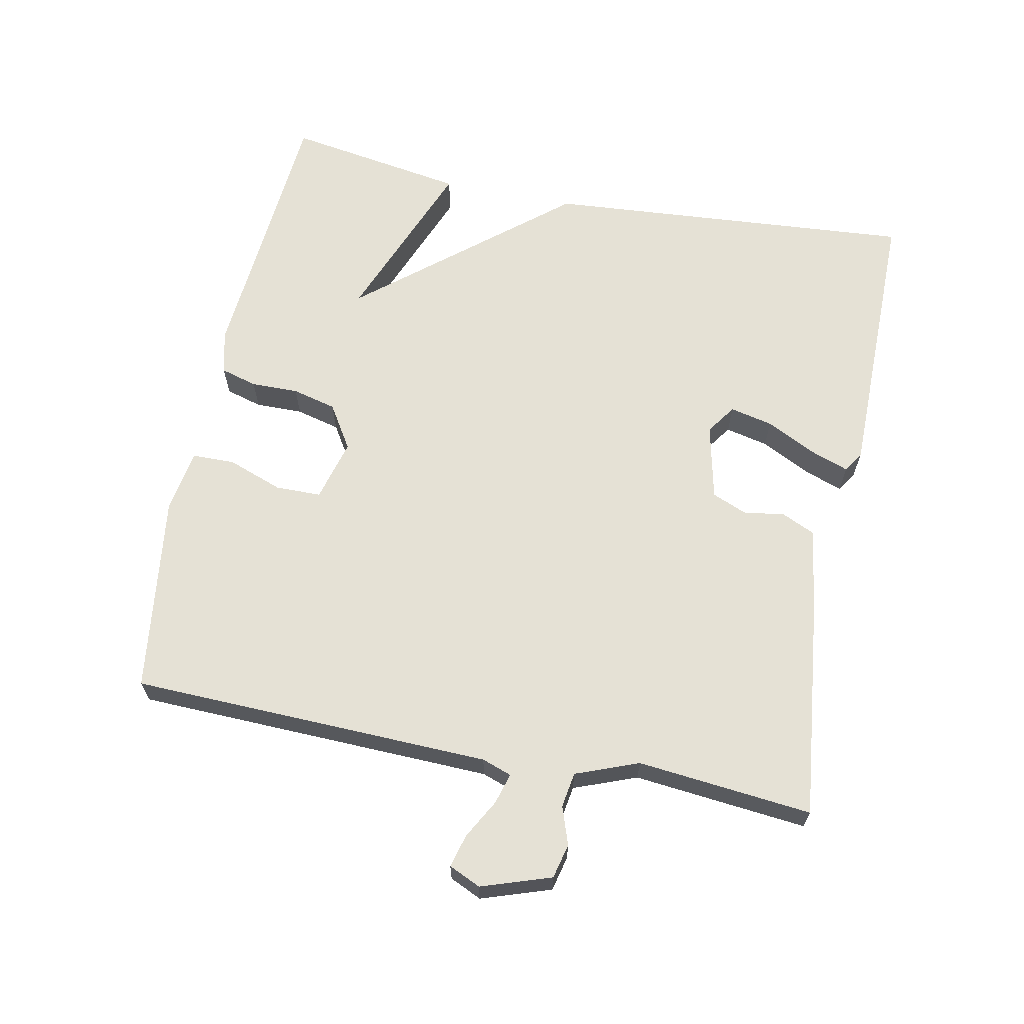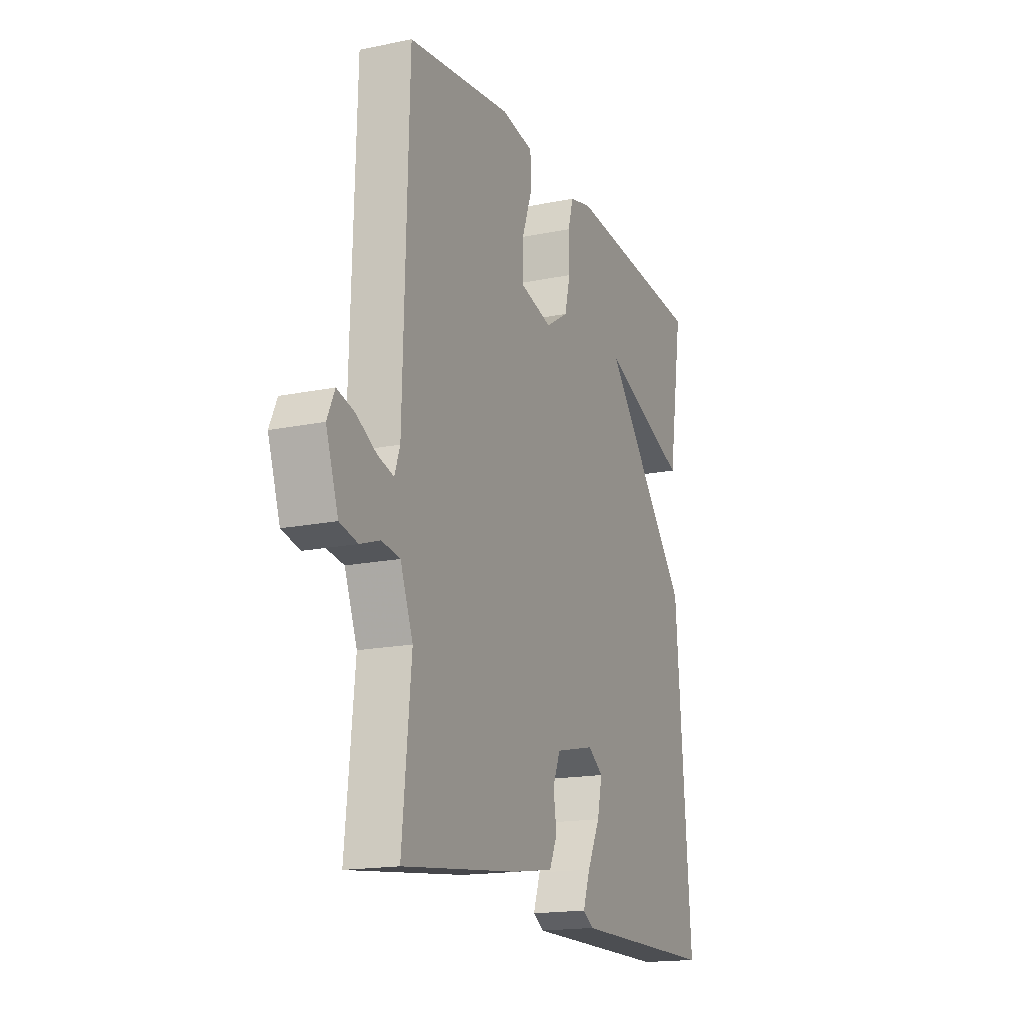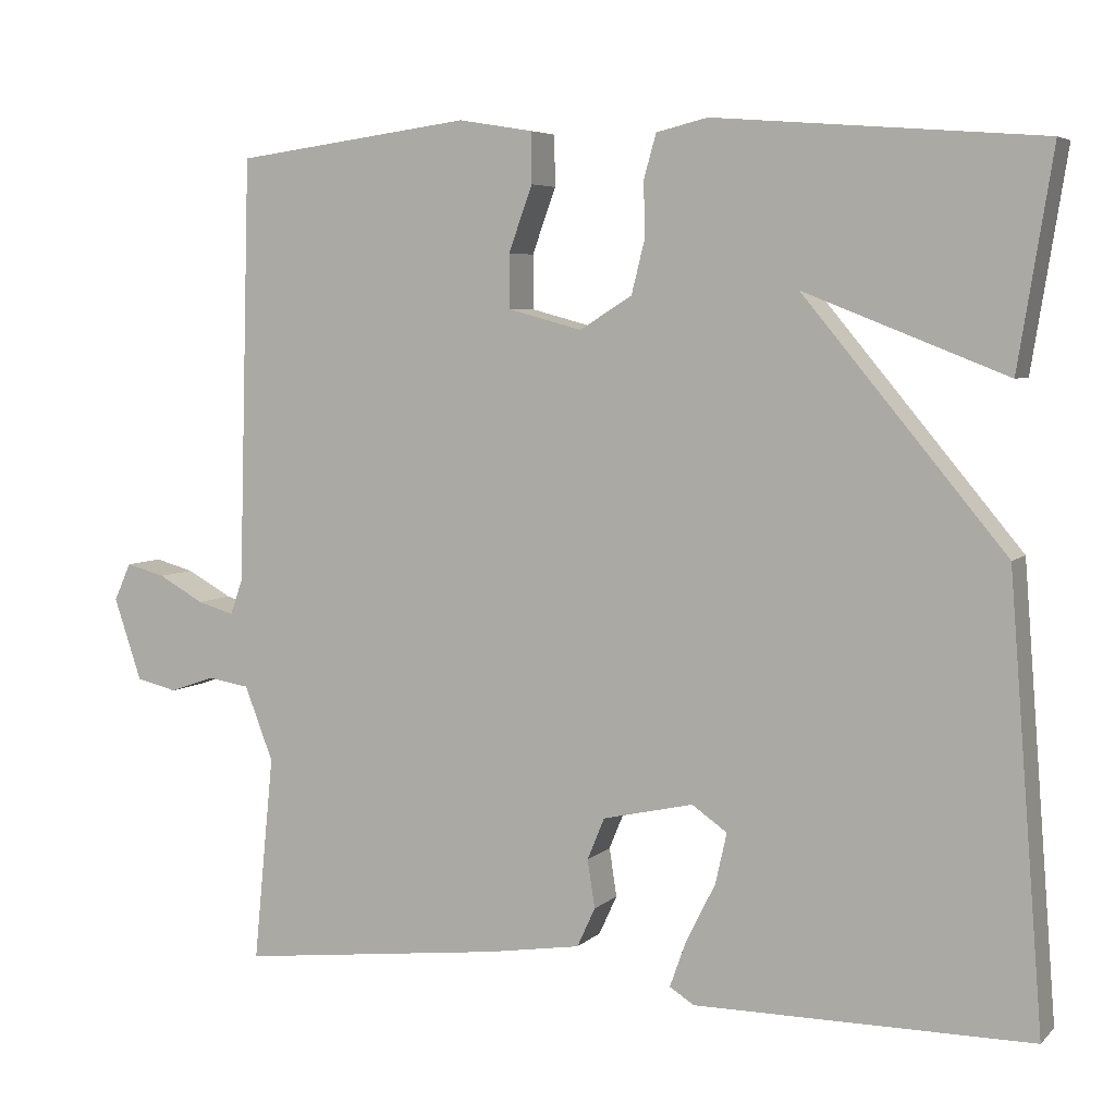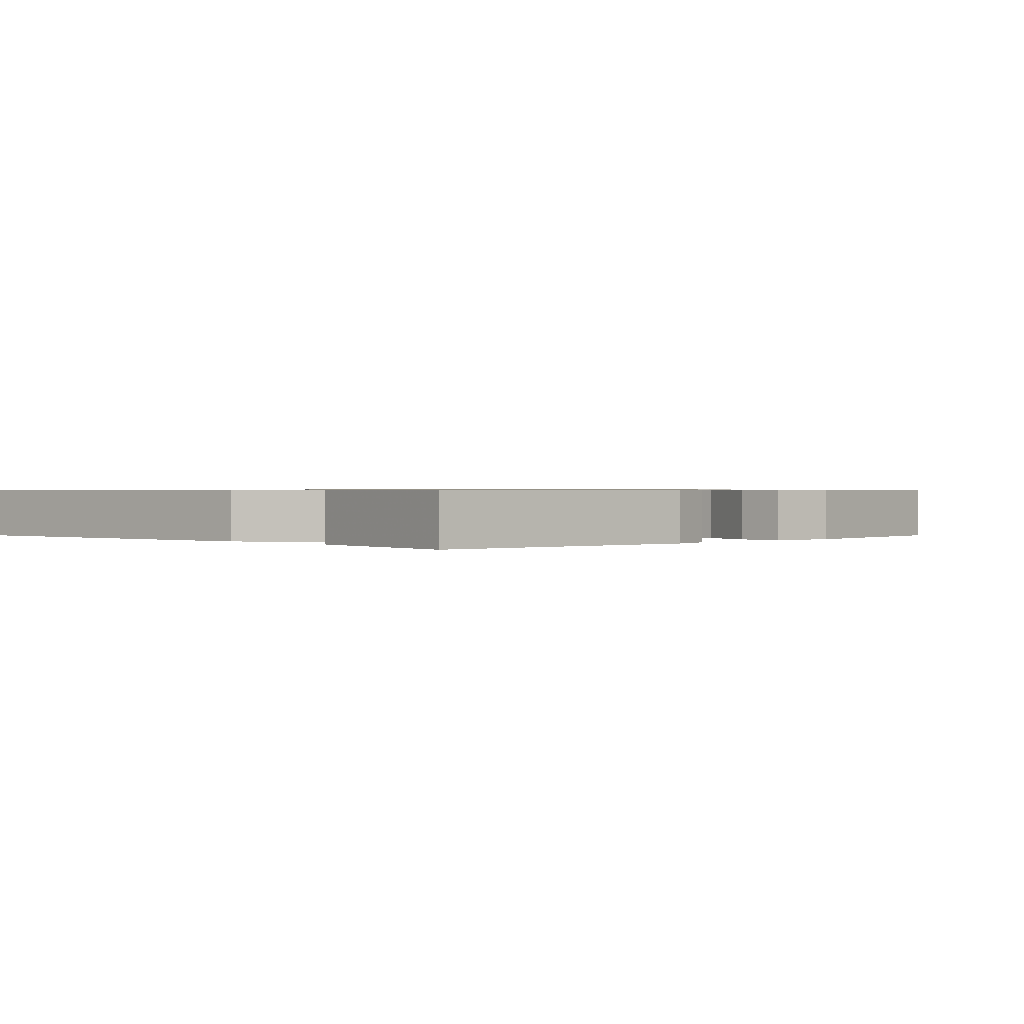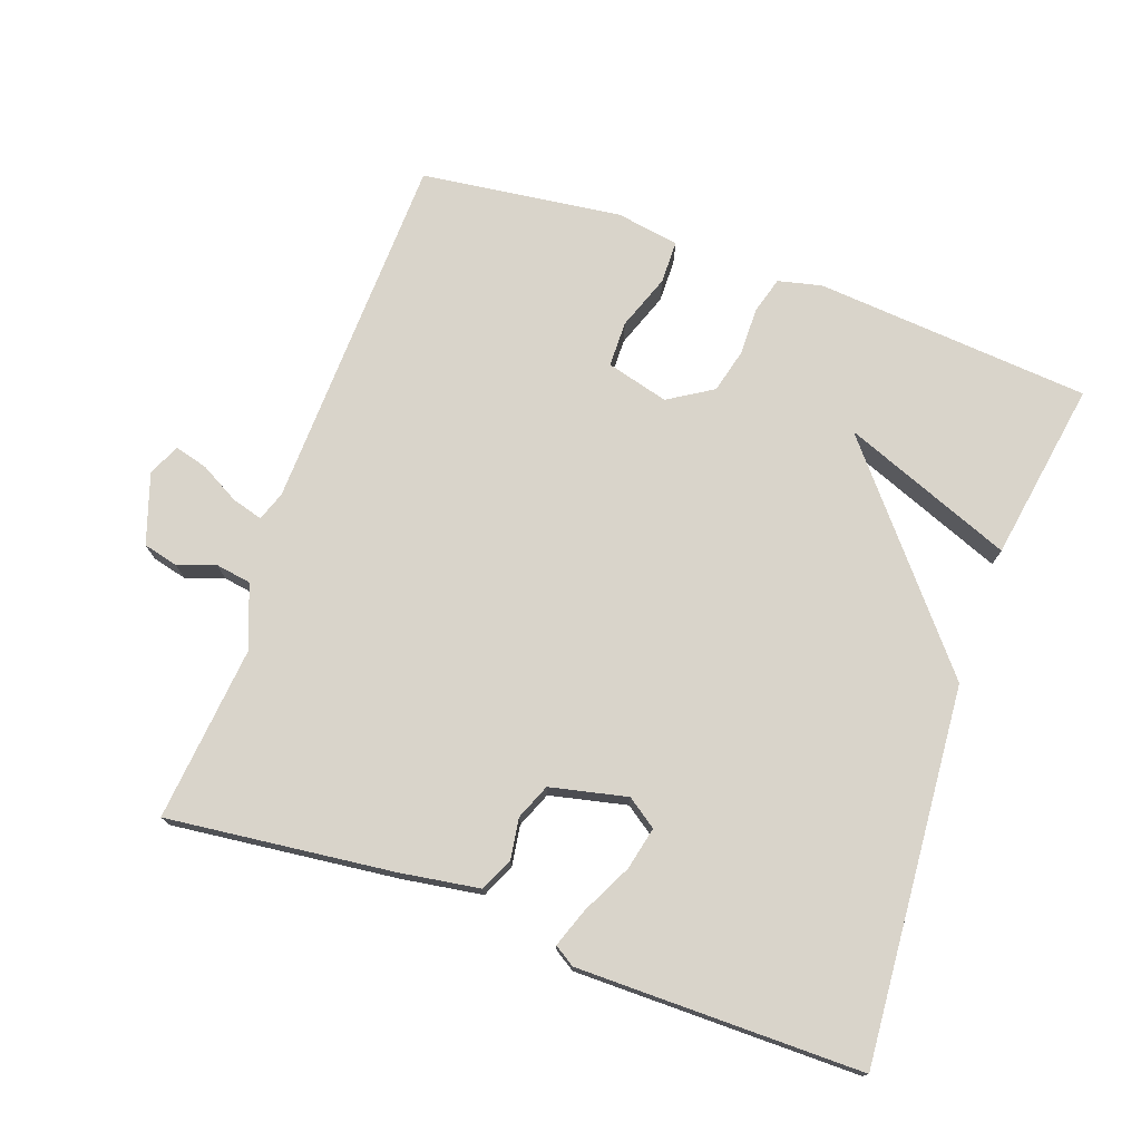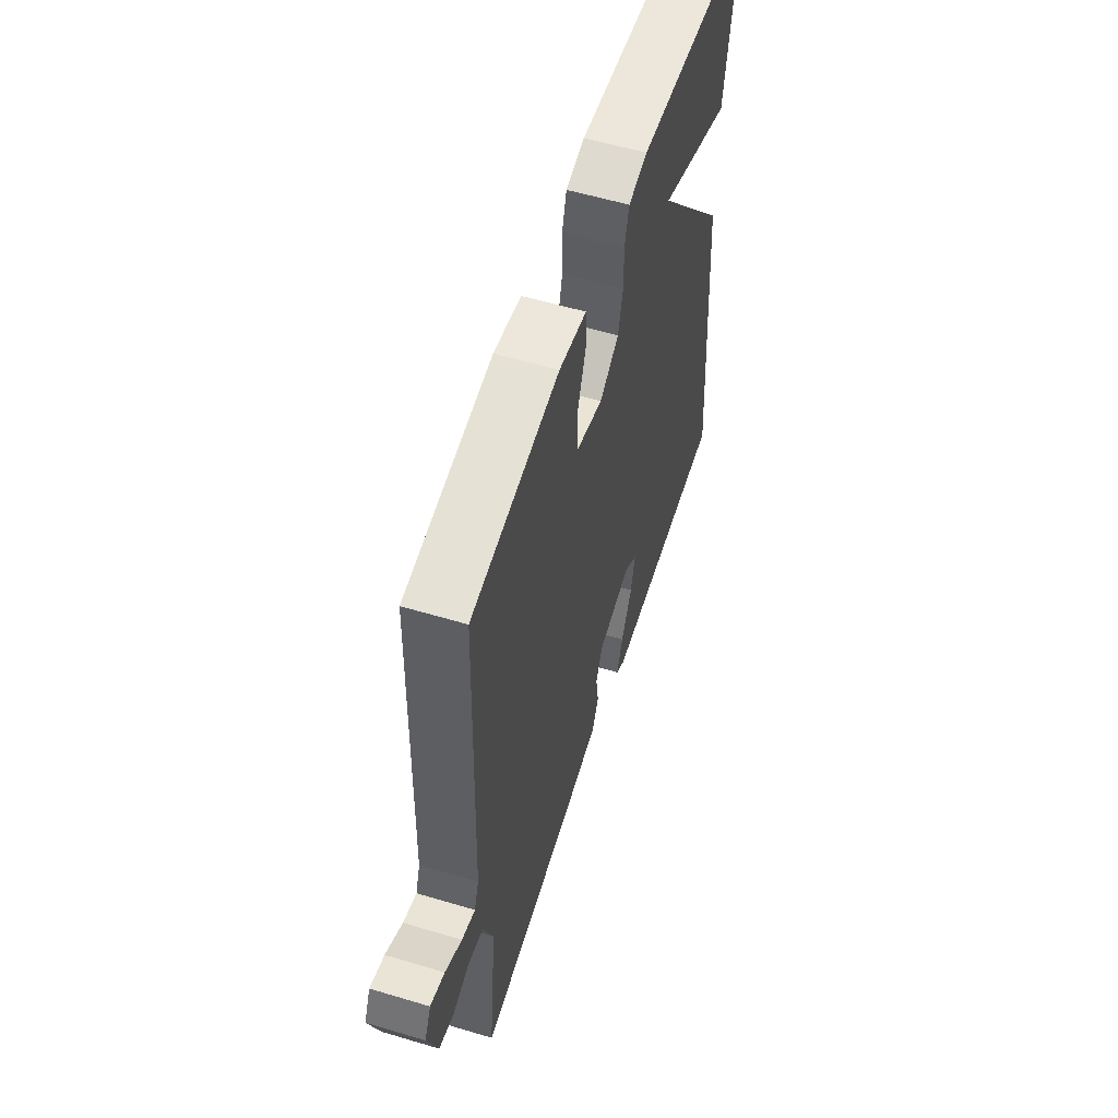
<metadata>
{"format":"obj","ext":"obj","renderer":"f3d","projection":"perspective","resolution":1024,"background":"white","views":[{"elev":65.0,"azim":101.4,"up":"+Y"},{"elev":-17.0,"azim":112.6,"up":"+Z"},{"elev":5.4,"azim":-156.9,"up":"+Z"},{"elev":0.7,"azim":-44.9,"up":"+Y"},{"elev":74.8,"azim":-160.3,"up":"+Y"},{"elev":56.6,"azim":107.4,"up":"+Z"}]}
</metadata>
<code>
v 0.5 0.07 0.5
v 0.515 0.07 -0.022
v 0.53 0.07 -0.065
v 0.575 0.07 -0.052
v 0.631 0.07 -0.021
v 0.679 0.07 -0.008
v 0.7 0.07 -0.054
v 0.666 0.07 -0.155
v 0.616 0.07 -0.167
v 0.561 0.07 -0.148
v 0.51 0.07 -0.156
v 0.475 0.07 -0.247
v 0.5 0.07 -0.5
v 0.174 0.07 -0.462
v 0.059 0.07 -0.444
v 0.037 0.07 -0.396
v 0.046 0.07 -0.337
v 0.025 0.07 -0.286
v -0.086 0.07 -0.261
v -0.129 0.07 -0.291
v -0.115 0.07 -0.353
v -0.079 0.07 -0.425
v -0.059 0.07 -0.481
v -0.089 0.07 -0.5
v -0.5 0.07 -0.5
v -0.458 0.07 0.039
v -0.211 0.07 0.336
v -0.458 0.07 0.239
v -0.5 0.07 0.5
v -0.101 0.07 0.532
v -0.038 0.07 0.517
v -0.023 0.07 0.464
v -0.024 0.07 0.395
v -0.008 0.07 0.331
v 0.056 0.07 0.291
v 0.146 0.07 0.315
v 0.147 0.07 0.381
v 0.118 0.07 0.461
v 0.119 0.07 0.523
v 0.21 0.07 0.538
v 0.5 0 0.5
v 0.515 0 -0.022
v 0.53 0 -0.065
v 0.575 0 -0.052
v 0.631 0 -0.021
v 0.679 0 -0.008
v 0.7 0 -0.054
v 0.666 0 -0.155
v 0.616 0 -0.167
v 0.561 0 -0.148
v 0.51 0 -0.156
v 0.475 0 -0.247
v 0.5 0 -0.5
v 0.174 0 -0.462
v 0.059 0 -0.444
v 0.037 0 -0.396
v 0.046 0 -0.337
v 0.025 0 -0.286
v -0.086 0 -0.261
v -0.129 0 -0.291
v -0.115 0 -0.353
v -0.079 0 -0.425
v -0.059 0 -0.481
v -0.089 0 -0.5
v -0.5 0 -0.5
v -0.458 0 0.039
v -0.211 0 0.336
v -0.458 0 0.239
v -0.5 0 0.5
v -0.101 0 0.532
v -0.038 0 0.517
v -0.023 0 0.464
v -0.024 0 0.395
v -0.008 0 0.331
v 0.056 0 0.291
v 0.146 0 0.315
v 0.147 0 0.381
v 0.118 0 0.461
v 0.119 0 0.523
v 0.21 0 0.538
f 40 1 2
f 39 40 2
f 38 39 2
f 37 38 2
f 36 37 2 3
f 35 36 3
f 34 35 3
f 31 32 33
f 30 31 33
f 29 30 33
f 29 33 34
f 27 28 29
f 27 29 34 3
f 24 25 26
f 23 24 26
f 22 23 26
f 21 22 26
f 20 21 26
f 19 20 26 27
f 18 19 27 3
f 15 16 17
f 14 15 17
f 13 14 17
f 12 13 17
f 17 18 3
f 12 17 3
f 11 12 3
f 8 9 10
f 7 8 10
f 6 7 10
f 5 6 10
f 4 5 10
f 3 4 10 11
f 42 41 80
f 42 80 79
f 42 79 78
f 42 78 77
f 43 42 77 76
f 43 76 75
f 43 75 74
f 73 72 71
f 73 71 70
f 73 70 69
f 74 73 69
f 69 68 67
f 43 74 69 67
f 66 65 64
f 66 64 63
f 66 63 62
f 66 62 61
f 66 61 60
f 67 66 60 59
f 43 67 59 58
f 57 56 55
f 57 55 54
f 57 54 53
f 57 53 52
f 43 58 57
f 43 57 52
f 43 52 51
f 50 49 48
f 50 48 47
f 50 47 46
f 50 46 45
f 50 45 44
f 51 50 44 43
f 1 41 42 2
f 2 42 43 3
f 3 43 44 4
f 4 44 45 5
f 5 45 46 6
f 6 46 47 7
f 7 47 48 8
f 8 48 49 9
f 9 49 50 10
f 10 50 51 11
f 11 51 52 12
f 12 52 53 13
f 13 53 54 14
f 14 54 55 15
f 15 55 56 16
f 16 56 57 17
f 17 57 58 18
f 18 58 59 19
f 19 59 60 20
f 20 60 61 21
f 21 61 62 22
f 22 62 63 23
f 23 63 64 24
f 24 64 65 25
f 25 65 66 26
f 26 66 67 27
f 27 67 68 28
f 28 68 69 29
f 29 69 70 30
f 30 70 71 31
f 31 71 72 32
f 32 72 73 33
f 33 73 74 34
f 34 74 75 35
f 35 75 76 36
f 36 76 77 37
f 37 77 78 38
f 38 78 79 39
f 39 79 80 40
f 40 80 41 1

</code>
